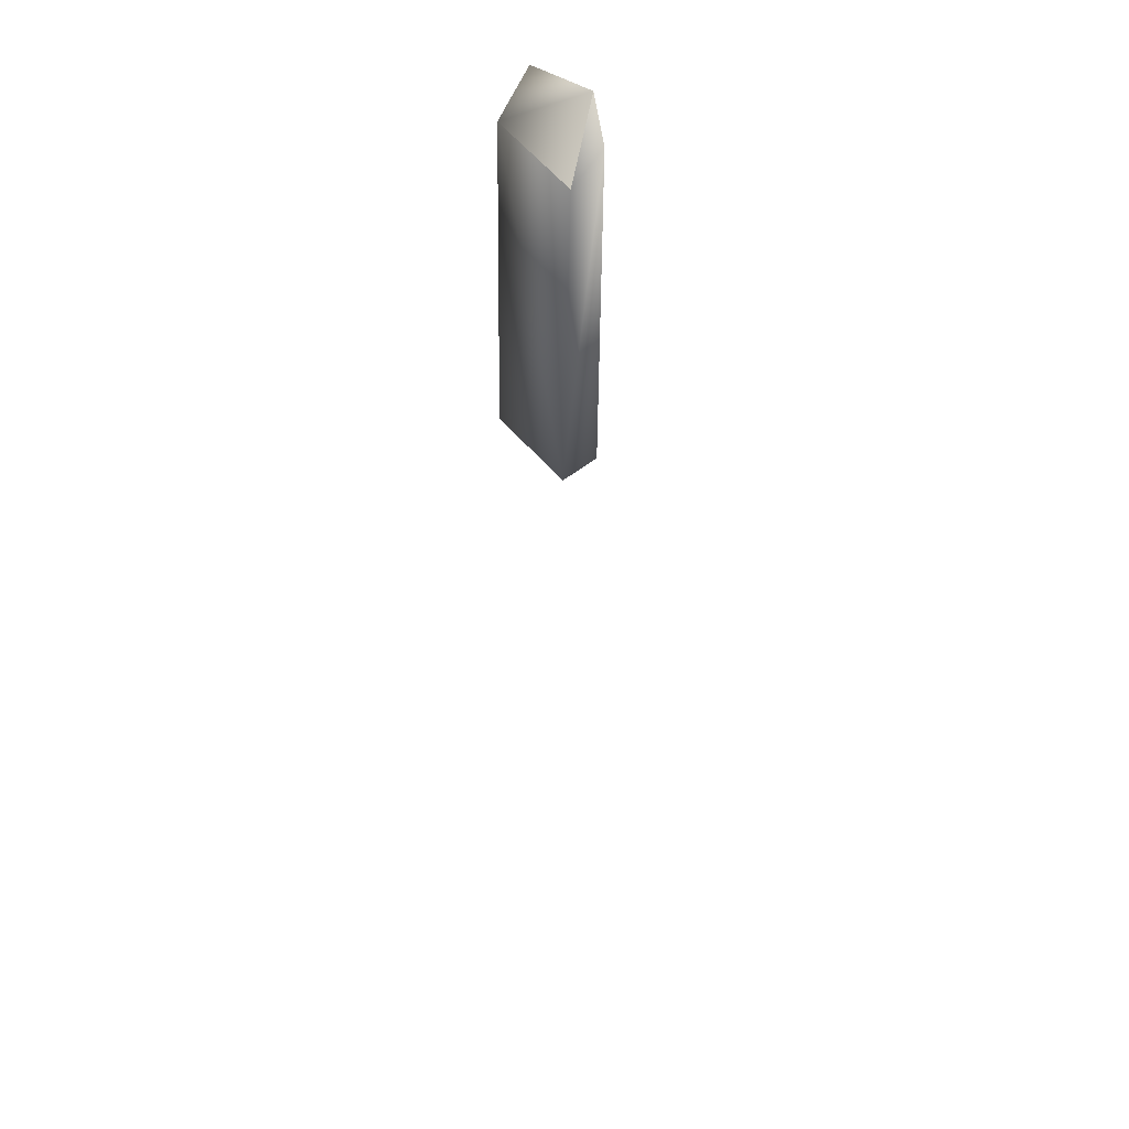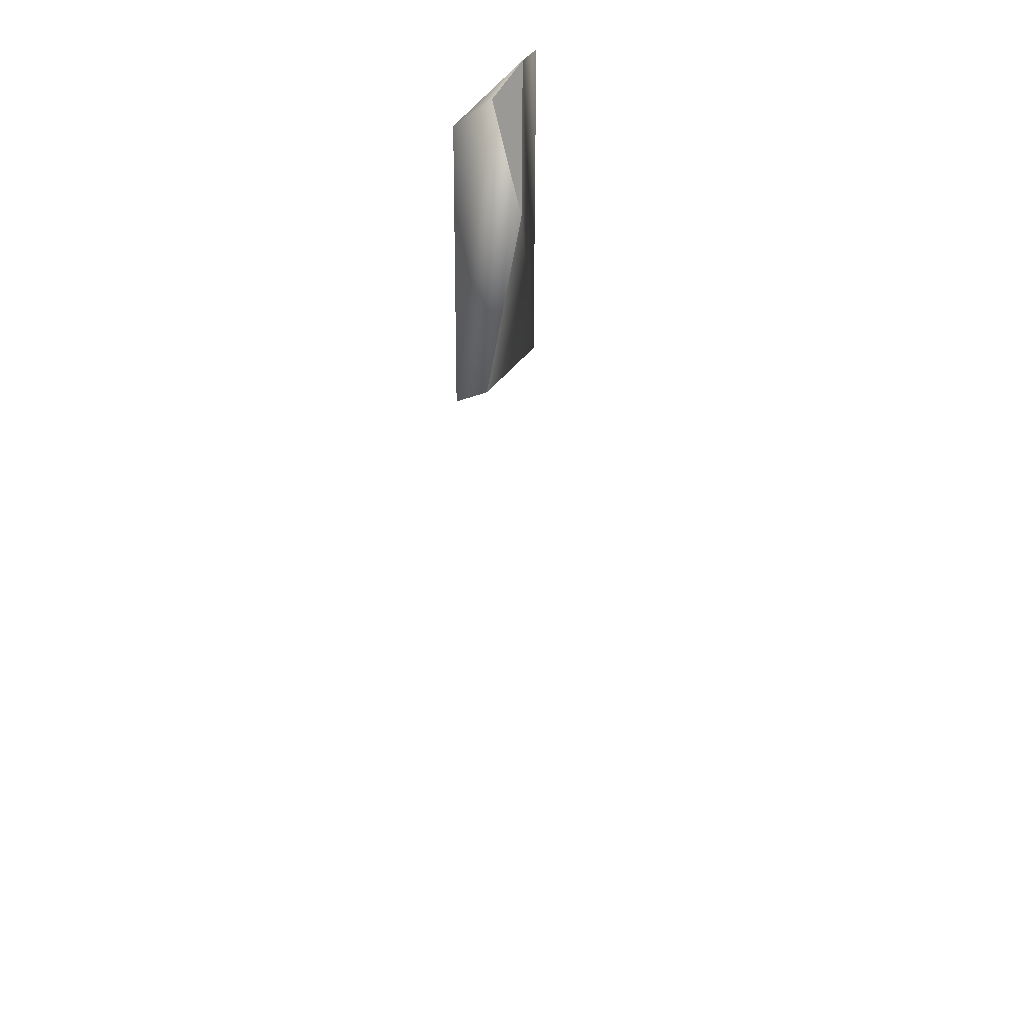
<metadata>
{"format":"obj","ext":"obj","renderer":"f3d","projection":"perspective","resolution":1024,"background":"white","views":[{"elev":31.8,"azim":133.7,"up":"+Z"},{"elev":17.9,"azim":-169.1,"up":"+Z"}]}
</metadata>
<code>
o textured_reoriented.003_hull_1.002
v -2.751 -7.74 14.58
v -5.337 -8.714 14.57
v -4.669 -9.492 14.57
v -4.623 -7.729 12.33
v -3.273 -7.808 12.46
v -3.494 -9.008 14.57
v -4.062 -9.525 14.08
v -4.21 -8.948 12.75
v -5.116 -8.7 12.91
v -3.527 -8.78 13.02
v -5.287 -9.147 14.1
f 1 2 3
f 2 1 4
f 4 1 5
f 1 3 6
f 3 7 6
f 4 5 8
f 9 4 8
f 10 5 1
f 6 10 1
f 8 5 10
f 9 7 11
f 7 3 11
f 10 6 7
f 2 4 9
f 7 9 8
f 3 2 11
f 2 9 11
f 7 8 10
o textured_reoriented.003_hull_2.001
v -5.277 -9.25 14.61
v -5.307 -8.62 14.57
v -2.58 -7.402 14.56
v -4.384 -9.571 14.57
v -4.74 -7.399 16.82
v -3.12 -7.429 16.24
v -3.494 -9.008 14.57
v -4.342 -9.366 15.68
v -3.704 -8.411 16.53
v -4.276 -8.004 17
v -5.218 -8.828 15.97
v -5.022 -7.868 16.74
v -3.488 -8.82 15.72
f 12 13 14
f 12 14 15
f 14 16 17
f 14 13 16
f 15 14 18
f 19 20 21
f 17 16 21
f 13 12 22
f 22 21 23
f 21 16 23
f 24 18 14
f 15 18 24
f 20 19 24
f 19 15 24
f 21 22 19
f 22 12 19
f 19 12 15
f 14 17 24
f 17 21 20
f 24 17 20
f 16 13 23
f 13 22 23
o textured_reoriented.003_hull_3.001
v 5.043 -0.6477 9.995
v 0.3433 -0.6555 10.61
v 0.3779 -0.6432 15.4
v 4.83 -0.6558 14.47
v 0.3387 -2.135 14.96
v 0.3627 -2.122 10.97
v 3.087 -2.595 15.01
v 2.091 -2.714 14.91
v 2.461 -3.269 10.94
v 3.903 -2.014 14.69
v 3.619 -2.559 10.47
f 25 26 27
f 25 27 28
f 29 26 30
f 31 32 33
f 27 26 29
f 31 27 29
f 34 28 31
f 30 33 29
f 33 32 29
f 25 34 35
f 35 34 31
f 33 35 31
f 33 30 35
f 34 25 28
f 31 29 32
f 25 35 26
f 35 30 26
f 27 31 28
o textured_reoriented.003_hull_4.001
v 1.254 3.837 10.86
v -1.081 4.007 8.774
v 1.195 3.844 8.479
v -0.628 3.853 11.26
v 2.002 5.786 9.593
v 2.018 5.582 10.33
v 2.002 4.956 9.8
v 0.2931 5.754 11.27
v -1.124 5.773 10.52
v -1.635 5.203 10.8
v 0.156 4.782 8.611
f 36 37 38
f 37 36 39
f 40 41 42
f 38 40 42
f 41 40 43
f 43 39 36
f 36 42 41
f 44 37 45
f 43 40 44
f 36 41 43
f 37 44 46
f 44 40 46
f 46 40 38
f 39 45 37
f 45 39 43
f 44 45 43
f 42 36 38
f 46 38 37
o textured_reoriented.003_hull_5.001
v -5.822 12.72 11.4
v -4.56 13.46 11.42
v -5.503 11.79 11.39
v -5.871 13.34 13.1
v -5.879 12.77 13.46
v -5.378 12.89 14.8
v -4.17 12.14 14.97
v -3.133 12.13 13.55
v -4.346 13.43 14.14
v -4.096 13.51 12.41
v -3.322 12.08 11.94
v -4.393 12.35 11.39
v -5.116 12.06 15.1
v -5.035 13.64 13.73
f 47 48 49
f 50 51 52
f 53 54 55
f 54 56 55
f 48 57 58
f 49 48 58
f 57 48 56
f 52 51 59
f 60 55 56
f 48 60 56
f 47 51 50
f 51 47 49
f 59 51 49
f 57 56 54
f 59 53 52
f 53 55 52
f 60 48 50
f 48 47 50
f 50 52 60
f 52 55 60
f 58 57 49
f 53 59 49
f 54 53 49
f 57 54 49
o textured_reoriented.003_hull_6.001
v -0.3721 -3.219 13.05
v -1.29 -3.197 11.3
v -1.869 -3.202 13.05
v -2.669 -3.201 11.56
v -0.6651 -3.332 11.77
v -2.918 -7.748 13.03
v -4.731 -7.647 12.84
v -3.658 -7.749 12.27
v -4.625 -7.747 12.27
f 61 62 63
f 63 62 64
f 62 61 65
f 61 63 66
f 63 64 67
f 68 66 67
f 66 63 67
f 68 62 65
f 69 64 62
f 68 67 69
f 68 65 66
f 69 62 68
f 67 64 69
f 65 61 66
o textured_reoriented.003_hull_7.001
v -0.3507 -3.202 13.77
v -0.3623 -3.236 13.06
v -1.892 -3.194 13.1
v -2.862 -7.741 13.06
v -1.131 -3.203 14.57
v -3.554 -7.737 14.54
v -2.739 -7.759 14.56
v -3.771 -7.694 13.05
v -3.462 -6.728 13.91
v -2.802 -5.966 14.57
v -0.5079 -3.351 14.56
f 70 71 72
f 72 71 73
f 70 72 74
f 75 73 76
f 73 75 77
f 72 73 77
f 77 75 78
f 76 74 79
f 70 74 80
f 74 76 80
f 78 79 72
f 71 76 73
f 72 79 74
f 76 79 75
f 79 78 75
f 76 71 70
f 72 77 78
f 76 70 80
o textured_reoriented.003_hull_8.001
v -2.725 -3.21 16.17
v -0.4913 -3.216 14.63
v -2.705 -3.22 15.53
v -3.261 -7.385 14.56
v -2.573 -7.418 14.59
v -1.155 -3.206 14.57
v -4.713 -7.408 16.92
v -3.008 -7.376 16.14
v -4.018 -7.417 16.97
v -1.243 -3.18 15.88
v -4.688 -7.304 16.41
f 81 82 83
f 84 82 85
f 82 84 86
f 87 85 88
f 87 88 89
f 82 81 90
f 83 86 84
f 84 91 83
f 85 87 84
f 87 91 84
f 81 91 87
f 89 81 87
f 83 82 86
f 81 89 90
f 88 82 90
f 90 89 88
f 82 88 85
f 91 81 83
o textured_reoriented.003_hull_9.001
v 0.1365 3.866 16.49
v 0.1354 3.85 11.25
v 0.1377 5.645 15.74
v -0.5087 3.857 16.34
v -0.6586 3.862 11.28
v -1.119 5.668 15.34
v 0.0735 5.738 11.22
f 92 93 94
f 92 95 96
f 97 94 98
f 92 96 93
f 94 93 98
f 92 97 95
f 97 92 94
f 97 98 96
f 98 93 96
f 97 96 95
o textured_reoriented.003_hull_10.001
v -2.69 -3.172 16.12
v -1.124 -3.188 14.51
v -1.343 -3.204 15.98
v 0.3351 -0.6381 14.45
v 0.355 -0.9201 15.5
v 0.3437 -2.215 14.54
v -1.388 -0.636 15.77
v -2.595 -3.131 15.47
v -1.428 -0.6651 15.11
v -0.4539 -3.2 14.54
f 99 100 101
f 102 103 104
f 100 102 104
f 103 102 105
f 100 99 106
f 105 102 107
f 101 100 108
f 100 104 108
f 100 107 102
f 106 107 100
f 99 101 105
f 107 106 99
f 104 101 108
f 101 103 105
f 107 99 105
f 101 104 103
o textured_reoriented.003_hull_11.001
v -1.512 -0.6915 15.42
v 2.209 -0.6432 15.05
v 1.13 0.8589 16.78
v 2.246 -0.4836 14.07
v 2.136 0.9117 14.41
v -0.5041 0.9459 16.98
v -0.5911 1.083 14.15
v -0.21 -0.6432 14.16
f 109 110 111
f 109 112 110
f 111 113 114
f 109 115 116
f 112 109 116
f 115 112 116
f 112 115 113
f 110 112 113
f 114 113 115
f 114 115 109
f 111 110 113
f 114 109 111
o textured_reoriented.003_hull_12.001
v 4.949e+04 -4.482e+04 9.208e+05
v 1.095e+05 -5.665e+04 1.301e+06
v 4.975e+04 -5.918e+04 1.358e+06
v 1.148e+05 -5.786e+04 8.951e+05
v 1.407e+05 8.335e+04 8.649e+05
v 9.219e+04 9.823e+04 8.845e+05
v 8.33e+04 9.771e+04 1.299e+06
v 1.389e+05 9.515e+04 1.262e+06
v 4.973e+04 5.473e+04 1.134e+06
v 4.973e+04 4.784e+04 1.349e+06
f 117 118 119
f 118 117 120
f 121 122 123
f 121 123 124
f 123 125 126
f 126 125 117
f 119 126 117
f 122 117 125
f 122 125 123
f 121 118 120
f 118 121 124
f 123 126 124
f 126 118 124
f 122 121 117
f 121 120 117
f 118 126 119
o textured_reoriented.003_hull_13.001
v -1.024 8.248 10.96
v -1.029 8.907 13.42
v 0.148 7.093 10.17
v 0.1314 5.715 9.987
v -1.067 5.946 15.18
v -1.037 5.97 10.07
v 0.1351 5.721 14.8
v 0.1457 7.346 14.26
f 127 128 129
f 130 131 132
f 131 128 132
f 131 130 133
f 129 134 133
f 132 128 127
f 129 133 130
f 127 129 132
f 131 134 128
f 129 130 132
f 134 129 128
f 134 131 133
o textured_reoriented.003_hull_14.001
v -1.043 8.459 14.11
v -1.04 7.47 14.8
v -1.066 5.061 15.04
v -5.159 12.06 14.47
v -3.42 12.09 14.05
v -1.085 6.327 14.12
v -1.502 5.651 14.48
v -1.04 5.303 14.43
v -4.14 12.1 14.96
v -5.002 11.83 15.17
f 135 136 137
f 138 139 140
f 139 135 140
f 141 140 142
f 135 137 142
f 135 139 143
f 136 135 143
f 138 140 141
f 144 141 137
f 144 137 136
f 144 136 143
f 141 144 138
f 144 143 138
f 143 139 138
f 135 142 140
f 141 142 137
o textured_reoriented.003_hull_15.001
v -0.5076 1.082 16.84
v 1.594 1.115 11.95
v 1.604 1.237 16.43
v 1.034 3.793 11.23
v -0.4851 3.802 16.47
v 1.447 3.744 16.26
v -0.7975 1.125 11.31
v -1.095 3.236 11.81
f 145 146 147
f 148 149 150
f 148 151 152
f 149 148 152
f 146 145 151
f 151 148 146
f 150 147 146
f 150 145 147
f 149 145 150
f 149 152 145
f 152 151 145
f 150 146 148
o textured_reoriented.003_hull_16.001
v 6.565 2.814 8.419
v 5.033 2.033 9.01
v 4.938 3.106 8.777
v 6.816 2.026 8.788
v 5.459 2.053 13.95
v 7.048 3.781 14.15
v 6.571 3.756 8.662
v 4.975 3.781 11.11
v 6.496 2.053 13.88
v 6.903 2.337 14.3
v 6.906 2.497 8.695
v 6.184 3.781 8.487
v 5.244 3.747 14.49
v 5.278 2.756 14.57
v 5.038 3.649 8.967
v 7.171 3.344 14.23
v 6.876 2.744 14.5
f 153 154 155
f 156 157 154
f 158 159 160
f 157 156 161
f 162 157 161
f 163 156 153
f 160 159 164
f 158 160 165
f 157 162 166
f 155 160 167
f 164 155 167
f 162 168 169
f 168 158 169
f 158 165 169
f 166 162 169
f 165 166 169
f 160 155 166
f 168 162 163
f 162 156 163
f 153 156 154
f 163 153 159
f 153 164 159
f 159 158 168
f 163 159 168
f 160 164 167
f 157 166 154
f 166 155 154
f 160 166 165
f 162 161 156
f 164 153 155
o textured_reoriented.003_hull_17.001
v -1.377 -0.6456 11.49
v -1.348 -0.639 10.92
v -2.596 -3.206 11.49
v 0.2619 -0.5433 12.26
v 0.3081 -2.738 12.16
v 0.3418 -0.645 10.55
v 0.3456 -2.135 10.96
v -1.051 -3.187 11.34
v -2.482 -3.157 12.11
f 170 171 172
f 173 174 175
f 173 175 170
f 175 174 176
f 170 175 171
f 174 177 176
f 174 173 178
f 177 174 178
f 177 178 172
f 172 176 177
f 178 173 170
f 172 171 175
f 176 172 175
f 178 170 172
o textured_reoriented.003_hull_18.001
v -0.3488 -3.201 13.95
v -0.4868 -3.201 12.15
v -0.3832 -3.201 12.43
v 0.3426 -0.6435 14.5
v 0.3427 -1.68 14.5
v 0.3426 -0.6435 12.15
v 0.3427 -2.441 12.15
v -0.4522 -3.201 14.5
v -0.4868 -0.6435 12.15
v -0.1414 -0.6435 14.5
v -1.8 -3.201 12.7
v -1.04 -3.201 14.5
v -1.8 -3.131 13.33
v -1.454 -3.201 12.15
v -1.281 -1.888 12.98
v 0.3081 -2.233 14.5
v -1.281 -1.888 12.5
v -0.4868 -0.6435 12.91
v 0.3427 -2.371 13.46
v -1.247 -3.131 14.22
f 179 180 181
f 182 183 184
f 184 183 185
f 183 182 186
f 182 184 187
f 184 185 187
f 186 182 188
f 182 187 188
f 186 189 180
f 187 185 180
f 189 186 190
f 186 188 190
f 191 189 190
f 180 189 192
f 187 180 192
f 191 188 193
f 183 186 194
f 189 191 195
f 192 189 195
f 187 192 195
f 193 187 195
f 191 193 195
f 186 180 179
f 194 186 179
f 188 187 196
f 187 193 196
f 193 188 196
f 185 183 197
f 183 194 197
f 179 185 197
f 194 179 197
f 188 191 198
f 190 188 198
f 191 190 198
f 180 185 181
f 185 179 181
o textured_reoriented.003_hull_19.001
v -0.582 1.108 9.007
v -0.6884 1.085 11.59
v 1.256 1.054 8.955
v 2.239 -0.5076 11.62
v 1.326 1.058 11.4
v -1.395 -0.6435 11.42
v 2.262 -0.5364 10.35
v -0.9119 -0.1998 9.578
v 0.3117 -0.4695 9.409
f 199 200 201
f 200 202 203
f 201 200 203
f 204 205 202
f 199 206 204
f 203 202 205
f 201 203 205
f 205 204 207
f 202 200 204
f 207 206 199
f 207 199 201
f 205 207 201
f 200 199 204
f 207 204 206
o textured_reoriented.003_hull_20.001
v -0.4868 -0.6432 12.7
v -0.2102 -0.6432 14.16
v -0.4176 -0.6432 13.33
v 2.209 -0.6432 11.6
v 2.209 -0.6432 14.16
v -0.5904 1.085 14.16
v -0.6942 1.016 12.01
v -0.6595 1.016 11.6
v -0.4868 -0.6432 11.6
v 0.9648 1.085 11.6
v 1.621 1.085 13.33
v 2.209 0.6012 12.57
v 1.691 0.7392 14.16
v 2.209 0.1866 14.09
v 2.209 -0.159 11.6
v 1.31 1.085 14.16
v -0.6595 1.085 11.6
v 1.518 1.085 12.36
v 2.209 0.6012 13.12
v 2.209 0.3243 12.08
f 208 209 210
f 211 212 209
f 209 212 213
f 214 215 216
f 215 211 216
f 211 209 216
f 211 215 217
f 213 218 217
f 212 211 219
f 213 212 220
f 213 214 208
f 216 209 208
f 214 216 208
f 212 219 221
f 220 212 221
f 211 217 222
f 219 211 222
f 218 213 223
f 220 218 223
f 213 220 223
f 215 214 224
f 214 213 224
f 217 215 224
f 213 217 224
f 217 218 225
f 218 219 225
f 219 218 226
f 218 220 226
f 221 219 226
f 220 221 226
f 222 217 227
f 219 222 227
f 217 225 227
f 225 219 227
f 209 213 210
f 213 208 210
o textured_reoriented.003_hull_21.001
v -4.496 12.39 10.43
v -1.142 7.759 10.35
v -1.072 5.363 10.15
v -1.026 8.344 11.47
v -1.638 5.255 10.98
v -1.677 5.19 10.42
v -1.04 5.164 10.91
v -5.442 11.68 10.52
v -4.239 13.19 11.38
v -5.746 12.82 11.37
v -5.626 11.85 11.35
f 228 229 230
f 229 231 230
f 232 233 234
f 231 232 234
f 230 231 234
f 233 235 230
f 234 233 230
f 231 229 236
f 237 236 228
f 235 237 228
f 238 233 232
f 231 238 232
f 231 236 237
f 235 238 237
f 238 231 237
f 228 236 229
f 233 238 235
f 235 228 230
o textured_reoriented.003_hull_22.001
v 5.992 5.098 10.7
v 2.006 5.969 10.72
v 2.008 8.326 10.71
v 3.239 8.178 10.75
v 6.336 5.098 13.55
v 4.156 5.022 10.71
v 2.006 5.228 14.4
v 6.289 5.374 12.7
v 3.558 8.234 13.7
v 3.01 8.594 13.02
v 2.013 8.43 13.92
f 239 240 241
f 239 241 242
f 239 243 244
f 244 243 245
f 246 247 243
f 248 249 247
f 241 240 245
f 249 241 245
f 240 244 245
f 246 239 242
f 248 242 241
f 249 248 241
f 240 239 244
f 247 245 243
f 243 239 246
f 247 242 248
f 245 247 249
f 246 242 247
o textured_reoriented.003_hull_23.001
v 0.1424 7.129 10.1
v 1.979 8.212 9.599
v 2 5.788 9.58
v 0.1388 5.798 14.76
v 0.1356 5.786 10.01
v 2.002 8.125 14.03
v 2.001 5.811 14.39
v 0.1365 7.347 14.32
v 1.897 8.548 13.71
f 250 251 252
f 252 253 254
f 252 251 255
f 254 253 250
f 253 252 256
f 252 255 256
f 250 253 257
f 251 250 258
f 250 257 258
f 253 256 255
f 257 253 255
f 258 257 255
f 258 255 251
f 254 250 252
o textured_reoriented.003_hull_24.001
v -1.042 8.722 11.95
v -4.258 13.52 11.91
v -4.394 12.63 11.95
v -4.289 12.08 11.39
v -1.075 8.621 11.39
v -2.275 8.646 11.4
v -4.374 13.32 11.38
v -1.073 7.152 11.91
v -1.04 7.446 11.39
f 259 260 261
f 262 263 264
f 263 262 265
f 259 261 266
f 266 264 267
f 264 263 267
f 261 260 265
f 262 261 265
f 266 267 259
f 267 263 259
f 259 263 260
f 263 265 260
f 261 262 264
f 266 261 264
o textured_reoriented.003_hull_25.001
v -3.913 11.94 11.93
v -1.047 8.816 11.95
v -1.045 7.086 11.94
v -1.035 8.744 14
v -4.125 12.06 14.07
v -2.146 7.861 14.09
v -3.84 11 13.09
v -3.252 12.08 11.94
v -3.39 12.08 14.09
v -1.046 6.193 13.74
v -1.212 6.206 12.97
v -3.096 12.06 13.43
f 268 269 270
f 271 272 273
f 272 268 274
f 269 268 275
f 272 271 276
f 271 273 277
f 273 272 274
f 274 268 278
f 276 271 279
f 270 269 271
f 275 268 272
f 276 279 272
f 278 270 277
f 273 278 277
f 270 271 277
f 269 275 279
f 271 269 279
f 275 272 279
f 278 273 274
f 278 268 270
o textured_reoriented.003_hull_26.001
v 3.815 4.991 13.91
v 6.545 4.863 13.92
v 5.977 5.026 10.28
v 4.127 4.928 10.43
v 5.034 3.774 10.29
v 5.369 3.802 14.51
v 6.68 3.801 10.3
v 7.035 3.841 14.13
f 280 281 282
f 280 282 283
f 284 285 280
f 284 280 283
f 286 287 284
f 283 282 284
f 282 286 284
f 287 285 284
f 282 281 286
f 281 287 286
f 280 285 281
f 285 287 281
o textured_reoriented.003_hull_27.001
v 1.543 1.02 9.76
v -0.7568 1.164 9.141
v 1.226 3.828 8.455
v -0.6594 3.85 11.25
v 1.299 3.804 11.09
v -0.7679 1.119 11.26
v -0.9485 3.854 8.884
f 288 289 290
f 291 292 290
f 291 293 292
f 288 293 289
f 291 290 294
f 292 293 288
f 292 288 290
f 293 291 294
f 294 289 293
f 289 294 290
o textured_reoriented.003_hull_28.001
v 0.8958 3.85 10.98
v 0.9303 5.371 10.98
v 1.38 3.92 13.46
v 1.38 3.85 13.67
v 1.38 4.335 13.67
v 0.1356 5.786 13.67
v 0.1356 3.85 10.98
v 0.1356 3.85 13.67
v 0.8611 5.786 10.98
v 0.1356 5.786 10.98
v 0.9303 5.786 13.67
v 0.9648 5.786 11.6
f 295 296 297
f 298 299 300
f 301 298 302
f 298 300 302
f 300 301 302
f 301 303 295
f 298 301 295
f 300 303 304
f 303 301 304
f 301 300 304
f 300 299 305
f 303 300 305
f 295 303 296
f 305 299 306
f 303 305 306
f 299 296 306
f 296 303 306
f 299 298 297
f 298 295 297
f 296 299 297
o textured_reoriented.003_hull_29.001
v 4.352 1.984 14.15
v 4.042 1.362 14.43
v 4.56 1.915 14.29
v 4.007 1.085 10.08
v 4.906 1.085 14.29
v 3.8 1.085 14.29
v 4.906 1.223 14.29
v 4.906 1.154 10.42
v 4.906 1.638 12.56
v 3.765 1.154 12.63
v 4.18 1.5 10.01
v 4.456 2.053 13.95
v 4.387 1.5 9.939
v 4.525 1.085 9.801
v 4.698 1.915 14.09
v 4.214 1.845 13.88
f 307 308 309
f 310 311 312
f 313 311 314
f 313 314 315
f 310 312 316
f 317 310 316
f 317 318 319
f 315 314 319
f 318 315 319
f 318 317 307
f 311 310 320
f 314 311 320
f 310 317 320
f 319 314 320
f 317 319 320
f 313 315 321
f 315 318 321
f 311 313 308
f 312 311 308
f 307 312 308
f 316 312 322
f 317 316 322
f 312 307 322
f 307 317 322
f 318 307 309
f 313 321 309
f 321 318 309
f 308 313 309
o textured_reoriented.003_hull_30.001
v 5.085 2.047 9.008
v 6.737 2.053 8.695
v 6.539 1.635 8.811
v 6.781 2.052 11.1
v 5.415 2.052 14.01
v 5.079 1.085 9.662
v 6.288 1.085 13.53
v 4.906 1.085 14.29
v 6.219 1.085 9.593
v 6.416 1.984 13.99
v 4.906 1.085 10.08
v 4.906 1.638 12.5
v 6.703 1.707 8.971
v 4.906 1.431 14.15
v 6.392 1.362 13.95
v 6.081 1.085 14.09
f 323 324 325
f 326 323 327
f 328 329 330
f 329 328 331
f 327 330 332
f 323 326 324
f 323 328 333
f 334 323 333
f 330 334 333
f 328 330 333
f 329 331 335
f 331 325 335
f 325 324 335
f 334 330 336
f 330 327 336
f 323 334 327
f 334 336 327
f 326 327 332
f 337 326 332
f 330 329 338
f 332 330 338
f 329 337 338
f 337 332 338
f 329 335 326
f 335 324 326
f 337 329 326
f 331 328 325
f 328 323 325
o textured_reoriented.003_hull_31.001
v 6.369 3.811 8.484
v 4.116 3.788 9.618
v 3.077 4.971 9.59
v 6.011 5.026 10.28
v 4.218 3.824 10.16
v 6.634 3.781 10.28
v 5.839 5.026 9.04
v 3.185 5.031 10.14
v 6.115 4.956 9.662
f 339 340 341
f 342 343 344
f 343 339 344
f 339 343 340
f 342 345 346
f 345 339 341
f 346 345 341
f 345 342 347
f 342 344 347
f 339 345 347
f 344 339 347
f 343 342 346
f 341 340 343
f 346 341 343
o textured_reoriented.003_hull_32.001
v 1.985 4.946 9.746
v 3.262 7.852 9.301
v 5.958 5.077 9.043
v 2.004 5.93 10.69
v 2.022 8.364 10.7
v 6.004 5.018 10.72
v 3.2 8.169 10.61
v 2.028 8.095 9.529
f 348 349 350
f 348 351 352
f 348 350 353
f 352 351 353
f 354 352 353
f 348 352 355
f 352 349 355
f 348 355 349
f 349 352 354
f 348 353 351
f 350 349 354
f 353 350 354
o textured_reoriented.003_hull_33.001
v 0.1399 3.944 16.52
v 0.1356 3.85 13.67
v 1.505 4.073 16.11
v 0.1653 5.825 15.42
v 2.097 5.802 13.89
v 1.442 3.84 13.7
f 356 357 358
f 357 356 359
f 360 357 359
f 358 357 361
f 357 360 361
f 360 358 361
f 358 360 359
f 358 359 356

</code>
